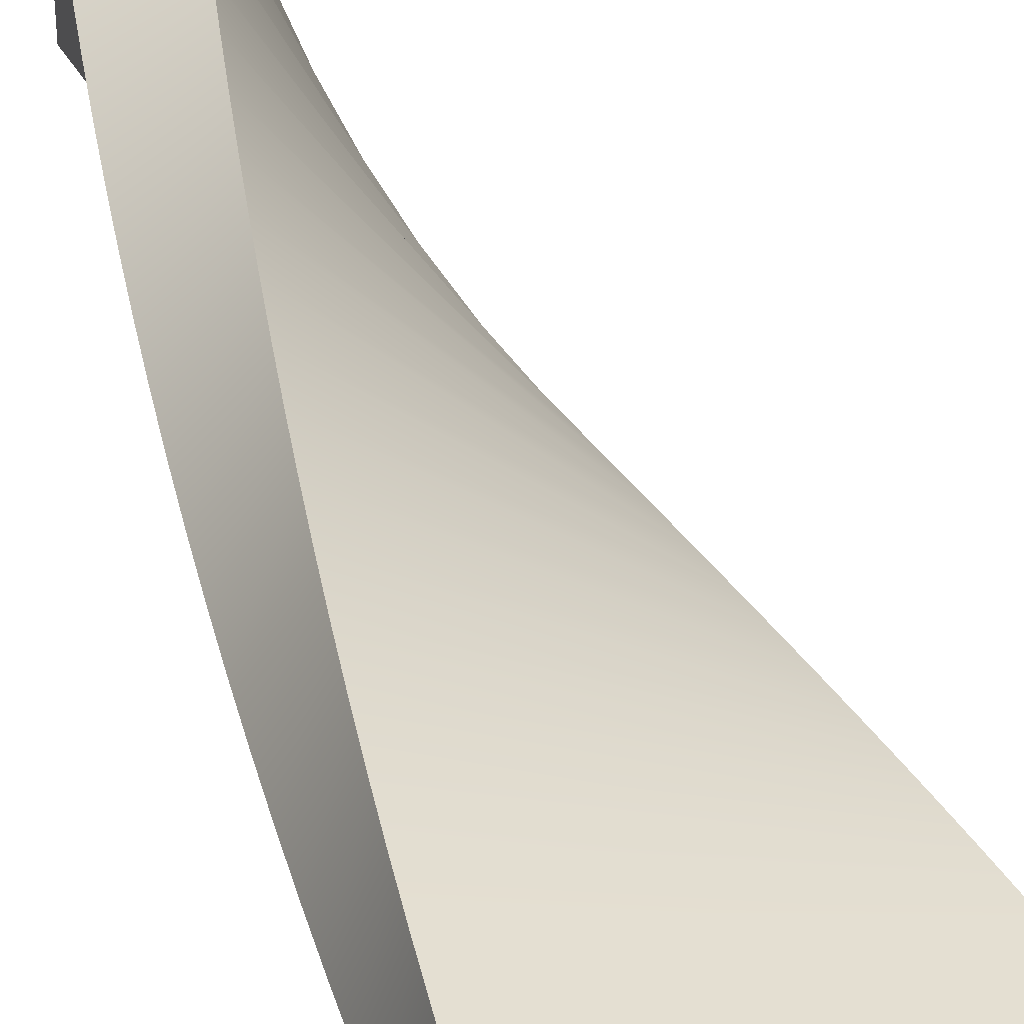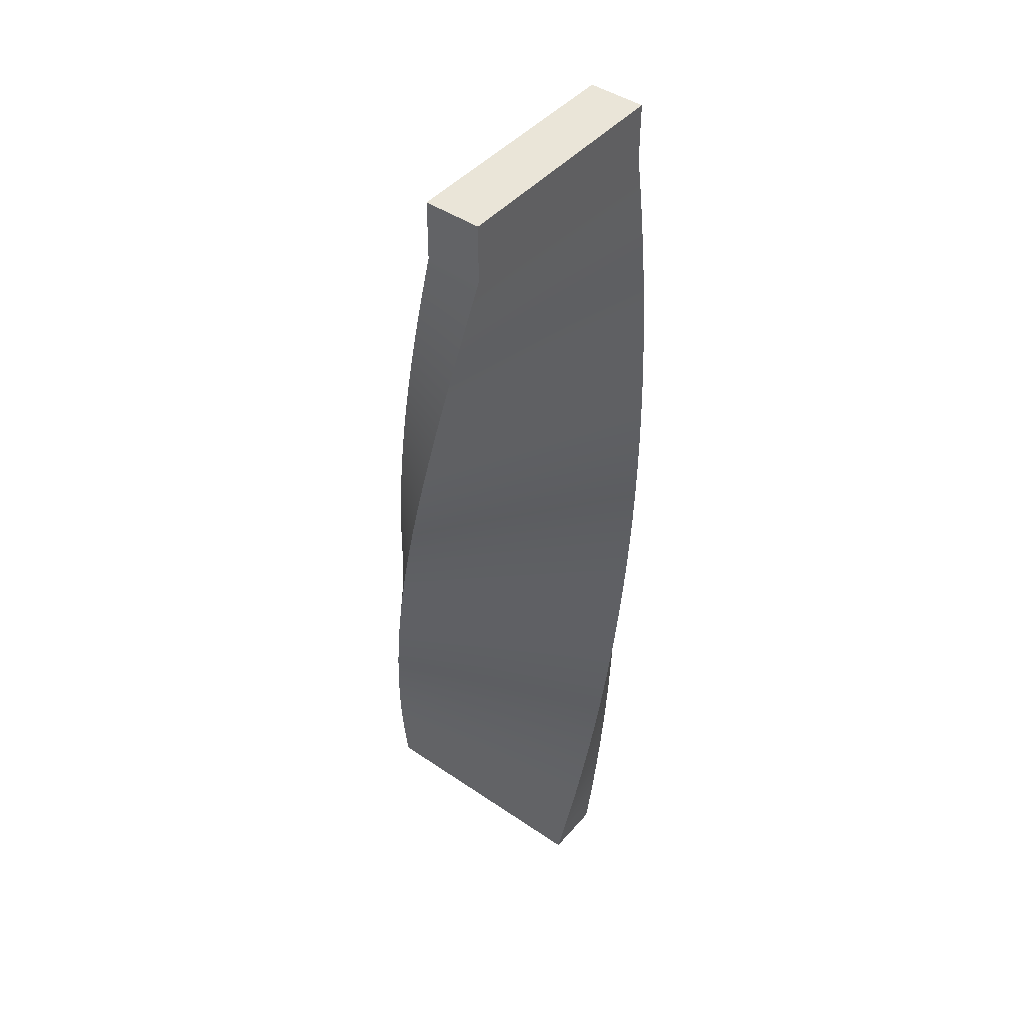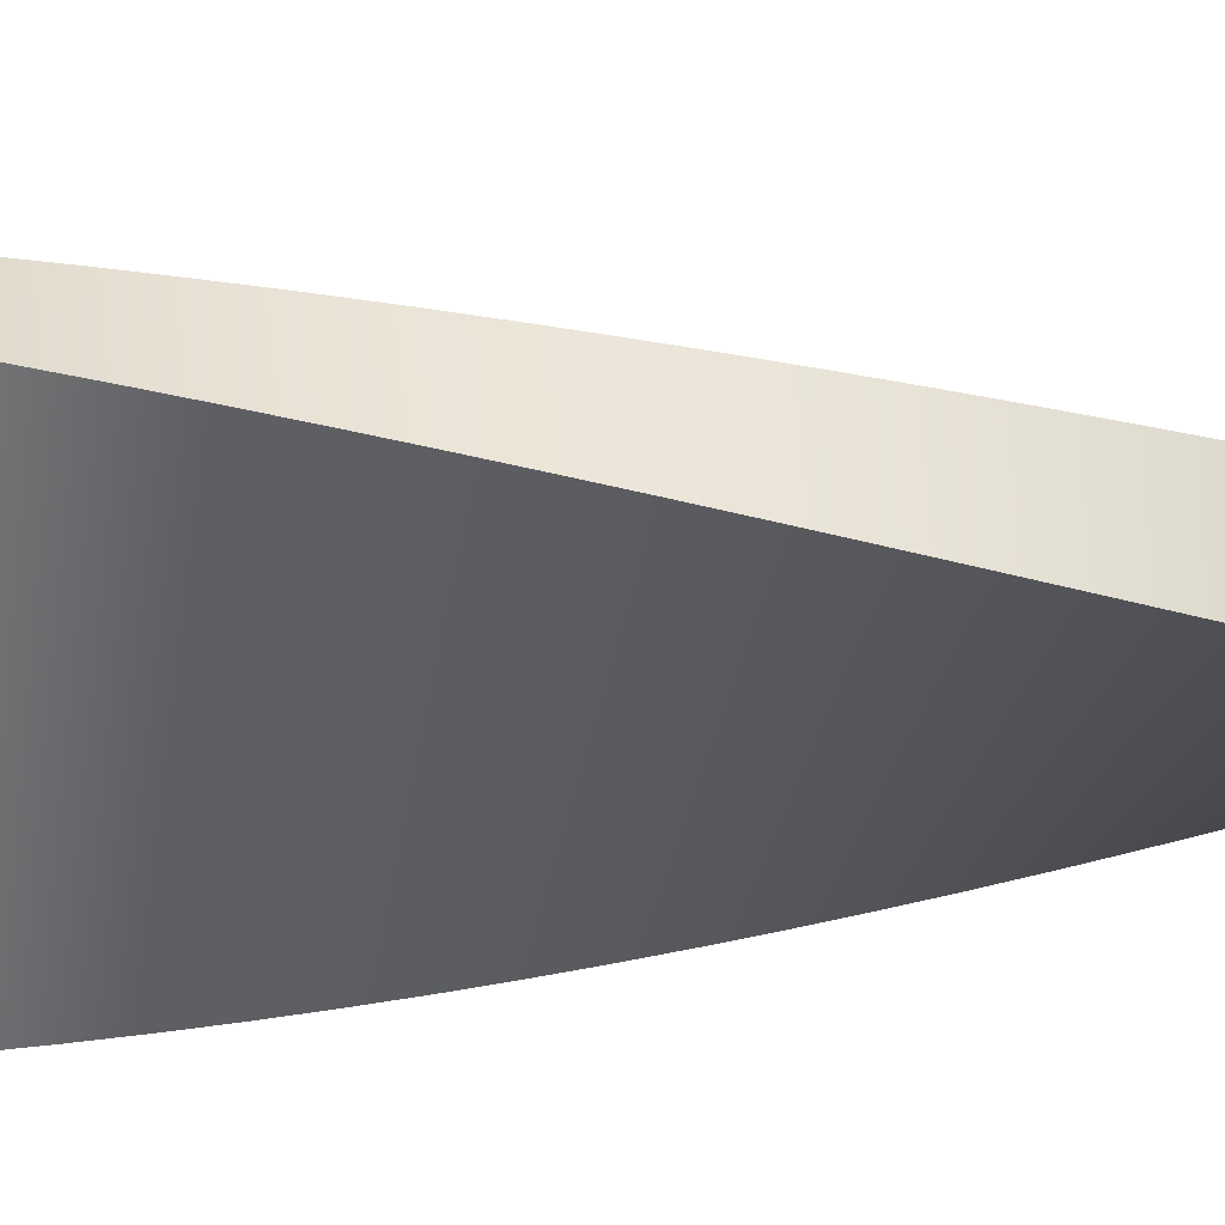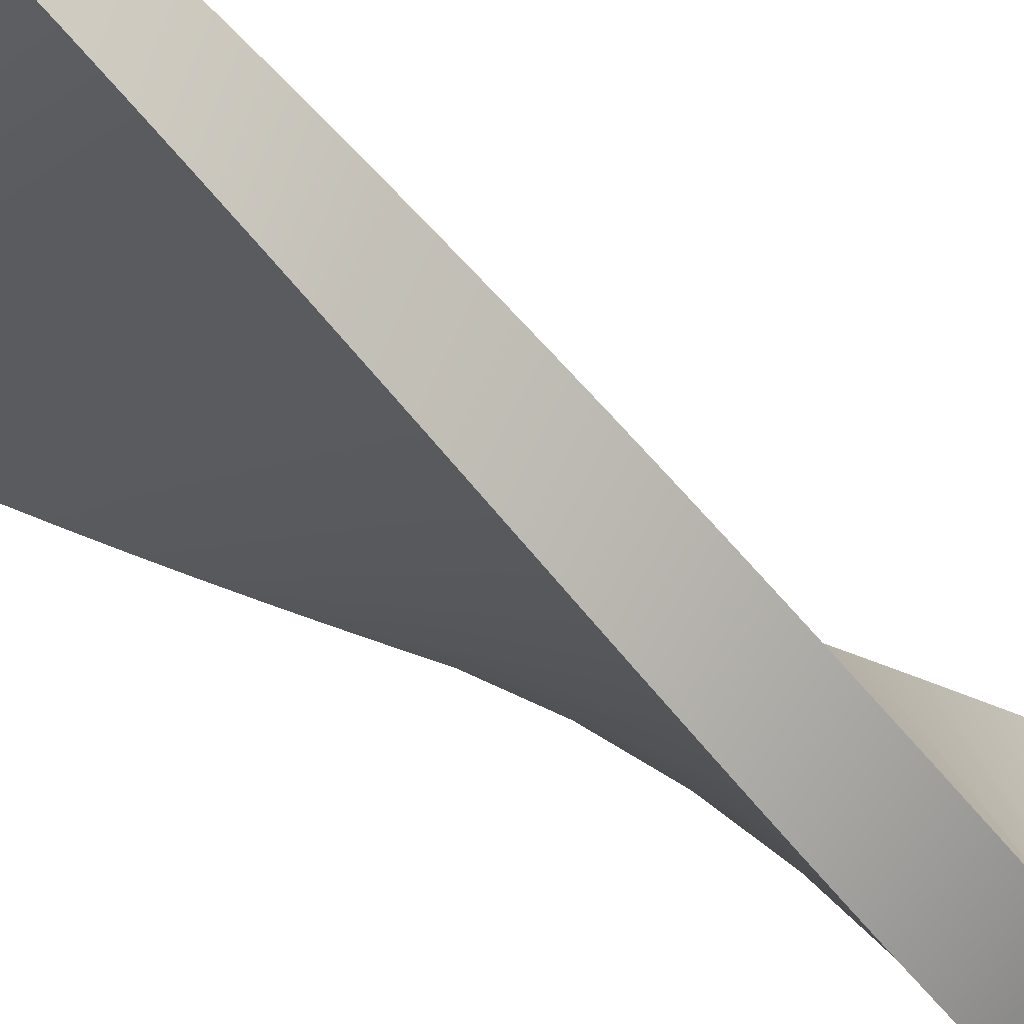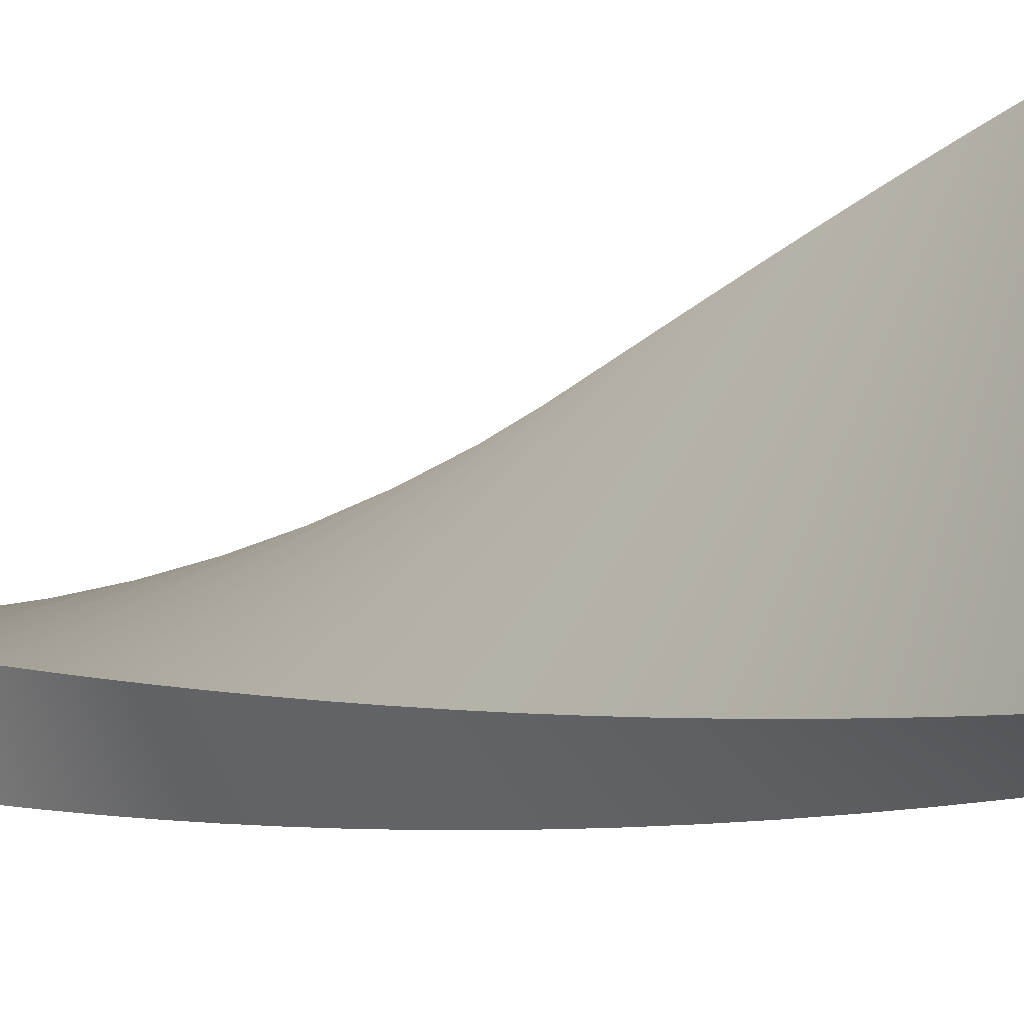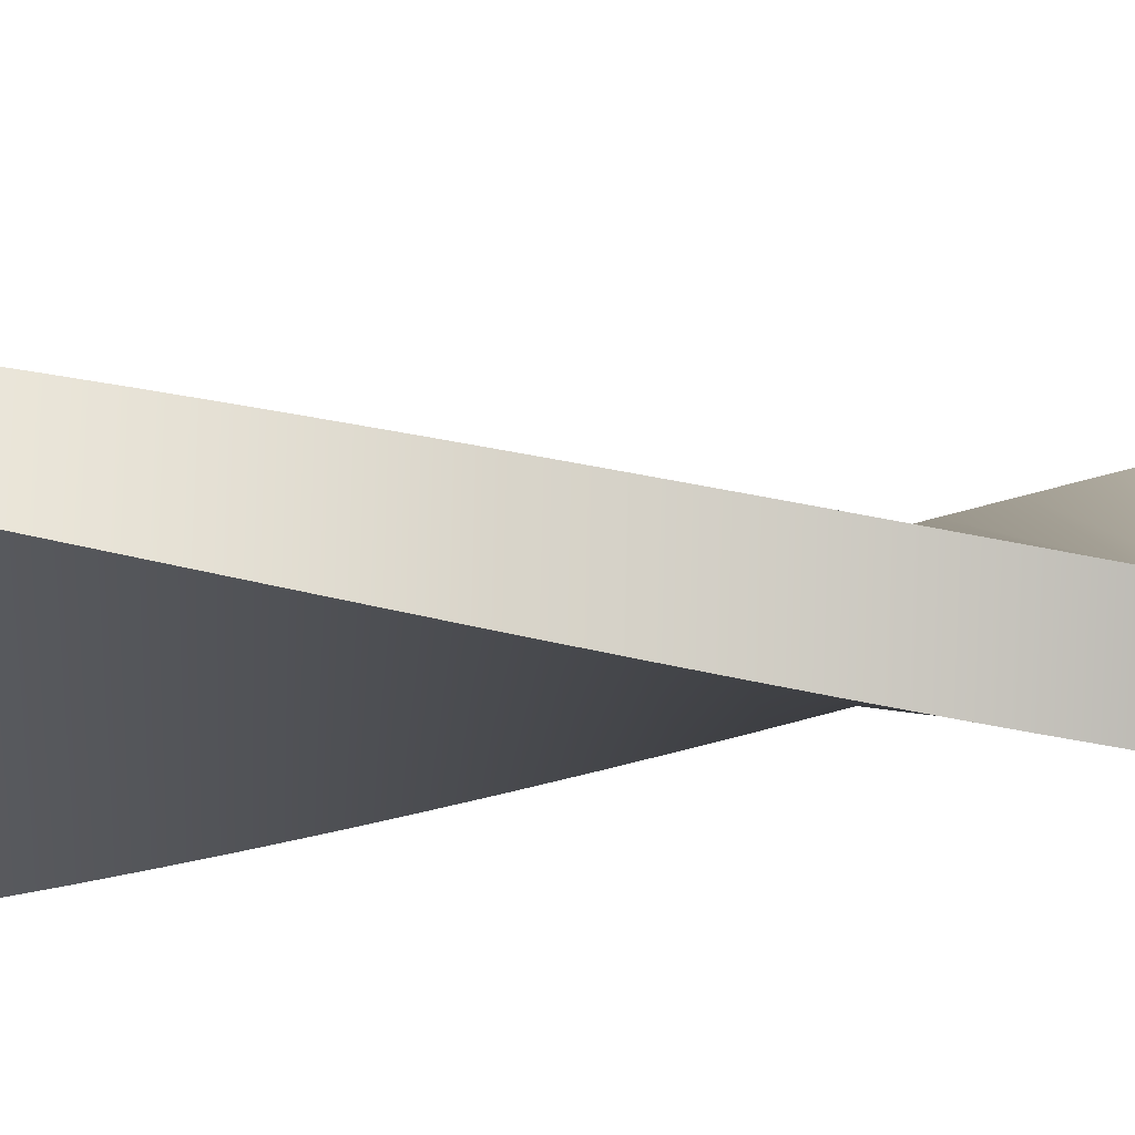
<metadata>
{"format":"obj","ext":"obj","renderer":"f3d","projection":"perspective","resolution":1024,"background":"white","views":[{"elev":42.1,"azim":-18.2,"up":"+Y"},{"elev":45.0,"azim":-51.8,"up":"+Z"},{"elev":6.6,"azim":-103.0,"up":"+Y"},{"elev":-47.3,"azim":48.2,"up":"+Y"},{"elev":-10.0,"azim":142.1,"up":"+Y"},{"elev":30.6,"azim":-93.9,"up":"+Y"}]}
</metadata>
<code>
o TwistR
v -3.812 0.1354 -0.1815
v 3.969 0.1354 -0.1815
v -3.812 -1.711 -0.1815
v 3.969 -1.711 -0.1815
v -1.844 4.101 -30.18
v 0.002486 4.101 -30.18
v -1.844 -3.68 -30.18
v 0.00249 -3.68 -30.18
v -3.812 -1.711 -1.149
v -3.816 -1.703 -2.117
v -3.914 -1.49 -3.085
v -4 -1.271 -4.052
v -4.074 -1.049 -5.02
v -4.136 -0.8224 -5.988
v -4.186 -0.5931 -6.956
v -4.223 -0.3614 -7.923
v -4.248 -0.128 -8.891
v -4.26 0.1064 -9.859
v -4.259 0.3411 -10.83
v -4.246 0.5753 -11.79
v -4.22 0.8086 -12.76
v -4.181 1.04 -13.73
v -4.13 1.269 -14.7
v -4.067 1.495 -15.67
v -3.991 1.717 -16.63
v -3.904 1.935 -17.6
v -3.805 2.148 -18.57
v -3.694 2.355 -19.54
v -3.573 2.556 -20.5
v -3.441 2.75 -21.47
v -3.298 2.936 -22.44
v -3.146 3.115 -23.41
v -2.984 3.285 -24.38
v -2.814 3.446 -25.34
v -2.635 3.598 -26.31
v -2.448 3.739 -27.28
v -2.253 3.871 -28.25
v -2.052 3.991 -29.21
v -1.631 -3.778 -29.21
v -1.413 -3.865 -28.25
v -1.19 -3.939 -27.28
v -0.9641 -4.002 -26.31
v -0.7348 -4.052 -25.34
v -0.5032 -4.09 -24.38
v -0.2698 -4.115 -23.41
v -0.0354 -4.127 -22.44
v 0.1993 -4.127 -21.47
v 0.4337 -4.114 -20.5
v 0.667 -4.089 -19.54
v 0.8986 -4.051 -18.57
v 1.128 -4 -17.6
v 1.354 -3.937 -16.63
v 1.576 -3.862 -15.67
v 1.794 -3.775 -14.7
v 2.007 -3.676 -13.73
v 2.215 -3.566 -12.76
v 2.416 -3.445 -11.79
v 2.61 -3.314 -10.83
v 2.797 -3.172 -9.859
v 2.976 -3.02 -8.891
v 3.146 -2.858 -7.923
v 3.308 -2.688 -6.956
v 3.46 -2.509 -5.988
v 3.602 -2.322 -5.02
v 3.734 -2.128 -4.052
v 3.855 -1.927 -3.085
v 3.965 -1.72 -2.117
v 3.969 -1.711 -1.149
v 0.213 -3.678 -29.21
v 0.423 -3.665 -28.25
v 0.6321 -3.641 -27.28
v 0.8396 -3.605 -26.31
v 1.045 -3.559 -25.34
v 1.247 -3.501 -24.38
v 1.446 -3.432 -23.41
v 1.641 -3.353 -22.44
v 1.832 -3.263 -21.47
v 2.017 -3.163 -20.5
v 2.196 -3.054 -19.54
v 2.37 -2.934 -18.57
v 2.536 -2.806 -17.6
v 2.696 -2.668 -16.63
v 2.848 -2.523 -15.67
v 2.992 -2.369 -14.7
v 3.127 -2.208 -13.73
v 3.253 -2.039 -12.76
v 3.37 -1.864 -11.79
v 3.477 -1.683 -10.83
v 3.575 -1.497 -9.859
v 3.662 -1.305 -8.891
v 3.739 -1.109 -7.923
v 3.805 -0.9093 -6.956
v 3.86 -0.7062 -5.988
v 3.904 -0.5003 -5.02
v 3.937 -0.2924 -4.052
v 3.958 -0.08306 -3.085
v 3.969 0.1272 -2.117
v 3.969 0.1354 -1.149
v -0.2077 4.091 -29.21
v -0.4171 4.07 -28.25
v -0.625 4.038 -27.28
v -0.8309 3.994 -26.31
v -1.034 3.939 -25.34
v -1.234 3.874 -24.38
v -1.43 3.797 -23.41
v -1.622 3.711 -22.44
v -1.809 3.614 -21.47
v -1.99 3.507 -20.5
v -2.165 3.39 -19.54
v -2.334 3.264 -18.57
v -2.495 3.129 -17.6
v -2.649 2.986 -16.63
v -2.795 2.834 -15.67
v -2.933 2.675 -14.7
v -3.062 2.509 -13.73
v -3.181 2.336 -12.76
v -3.291 2.156 -11.79
v -3.392 1.971 -10.83
v -3.482 1.781 -9.859
v -3.562 1.586 -8.891
v -3.631 1.388 -7.923
v -3.689 1.185 -6.956
v -3.736 0.9804 -5.988
v -3.772 0.7731 -5.02
v -3.797 0.5641 -4.052
v -3.81 0.3541 -3.085
v -3.812 0.1437 -2.117
v -3.812 0.1354 -1.149
f 1 3 4 2
f 6 8 7 5
f 39 38 5 7
f 69 39 7 8
f 99 69 8 6
f 38 99 6 5
f 3 1 128 9
f 9 128 127 10
f 10 127 126 11
f 11 126 125 12
f 12 125 124 13
f 13 124 123 14
f 14 123 122 15
f 15 122 121 16
f 16 121 120 17
f 17 120 119 18
f 18 119 118 19
f 19 118 117 20
f 20 117 116 21
f 21 116 115 22
f 22 115 114 23
f 23 114 113 24
f 24 113 112 25
f 25 112 111 26
f 26 111 110 27
f 27 110 109 28
f 28 109 108 29
f 29 108 107 30
f 30 107 106 31
f 31 106 105 32
f 32 105 104 33
f 33 104 103 34
f 34 103 102 35
f 35 102 101 36
f 36 101 100 37
f 37 100 99 38
f 1 2 98 128
f 128 98 97 127
f 127 97 96 126
f 126 96 95 125
f 125 95 94 124
f 124 94 93 123
f 123 93 92 122
f 122 92 91 121
f 121 91 90 120
f 120 90 89 119
f 119 89 88 118
f 118 88 87 117
f 117 87 86 116
f 116 86 85 115
f 115 85 84 114
f 114 84 83 113
f 113 83 82 112
f 112 82 81 111
f 111 81 80 110
f 110 80 79 109
f 109 79 78 108
f 108 78 77 107
f 107 77 76 106
f 106 76 75 105
f 105 75 74 104
f 104 74 73 103
f 103 73 72 102
f 102 72 71 101
f 101 71 70 100
f 100 70 69 99
f 2 4 68 98
f 98 68 67 97
f 97 67 66 96
f 96 66 65 95
f 95 65 64 94
f 94 64 63 93
f 93 63 62 92
f 92 62 61 91
f 91 61 60 90
f 90 60 59 89
f 89 59 58 88
f 88 58 57 87
f 87 57 56 86
f 86 56 55 85
f 85 55 54 84
f 84 54 53 83
f 83 53 52 82
f 82 52 51 81
f 81 51 50 80
f 80 50 49 79
f 79 49 48 78
f 78 48 47 77
f 77 47 46 76
f 76 46 45 75
f 75 45 44 74
f 74 44 43 73
f 73 43 42 72
f 72 42 41 71
f 71 41 40 70
f 70 40 39 69
f 4 3 9 68
f 68 9 10 67
f 67 10 11 66
f 66 11 12 65
f 65 12 13 64
f 64 13 14 63
f 63 14 15 62
f 62 15 16 61
f 61 16 17 60
f 60 17 18 59
f 59 18 19 58
f 58 19 20 57
f 57 20 21 56
f 56 21 22 55
f 55 22 23 54
f 54 23 24 53
f 53 24 25 52
f 52 25 26 51
f 51 26 27 50
f 50 27 28 49
f 49 28 29 48
f 48 29 30 47
f 47 30 31 46
f 46 31 32 45
f 45 32 33 44
f 44 33 34 43
f 43 34 35 42
f 42 35 36 41
f 41 36 37 40
f 40 37 38 39

</code>
